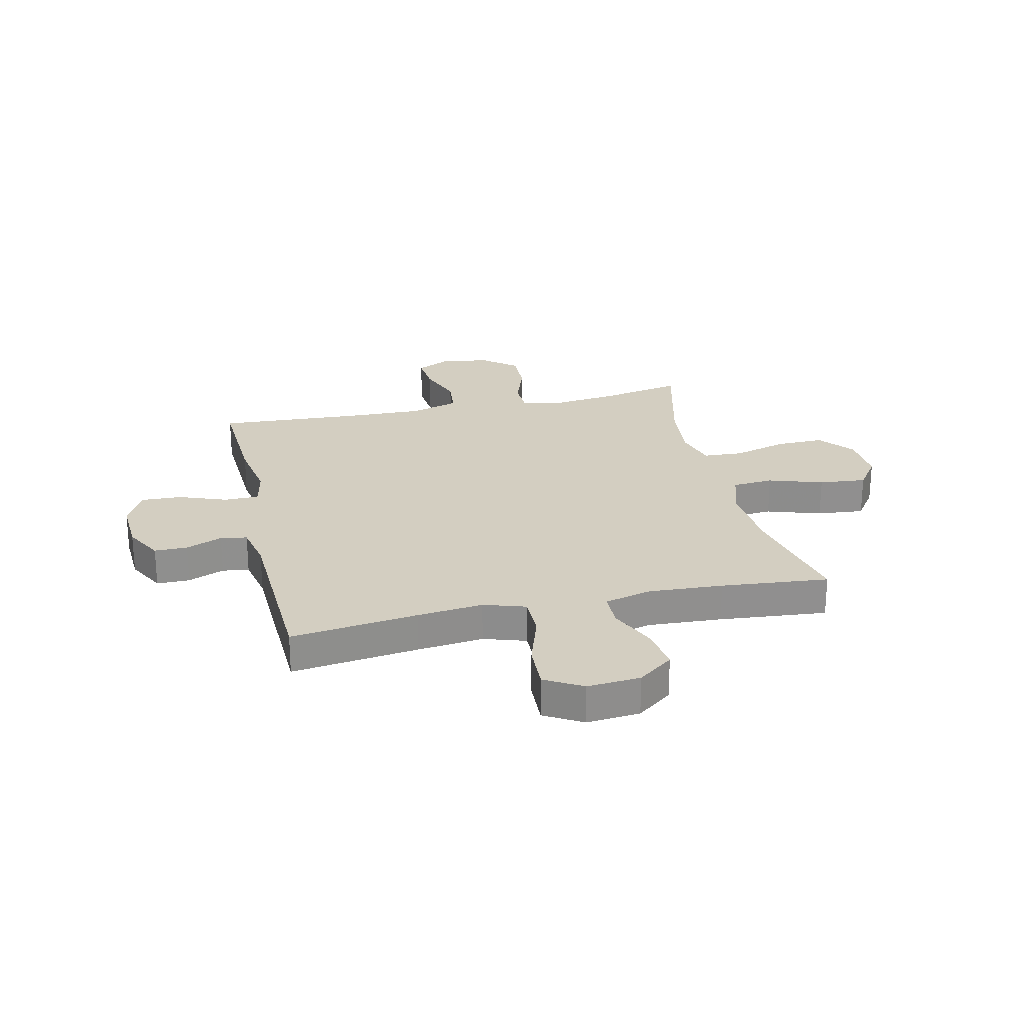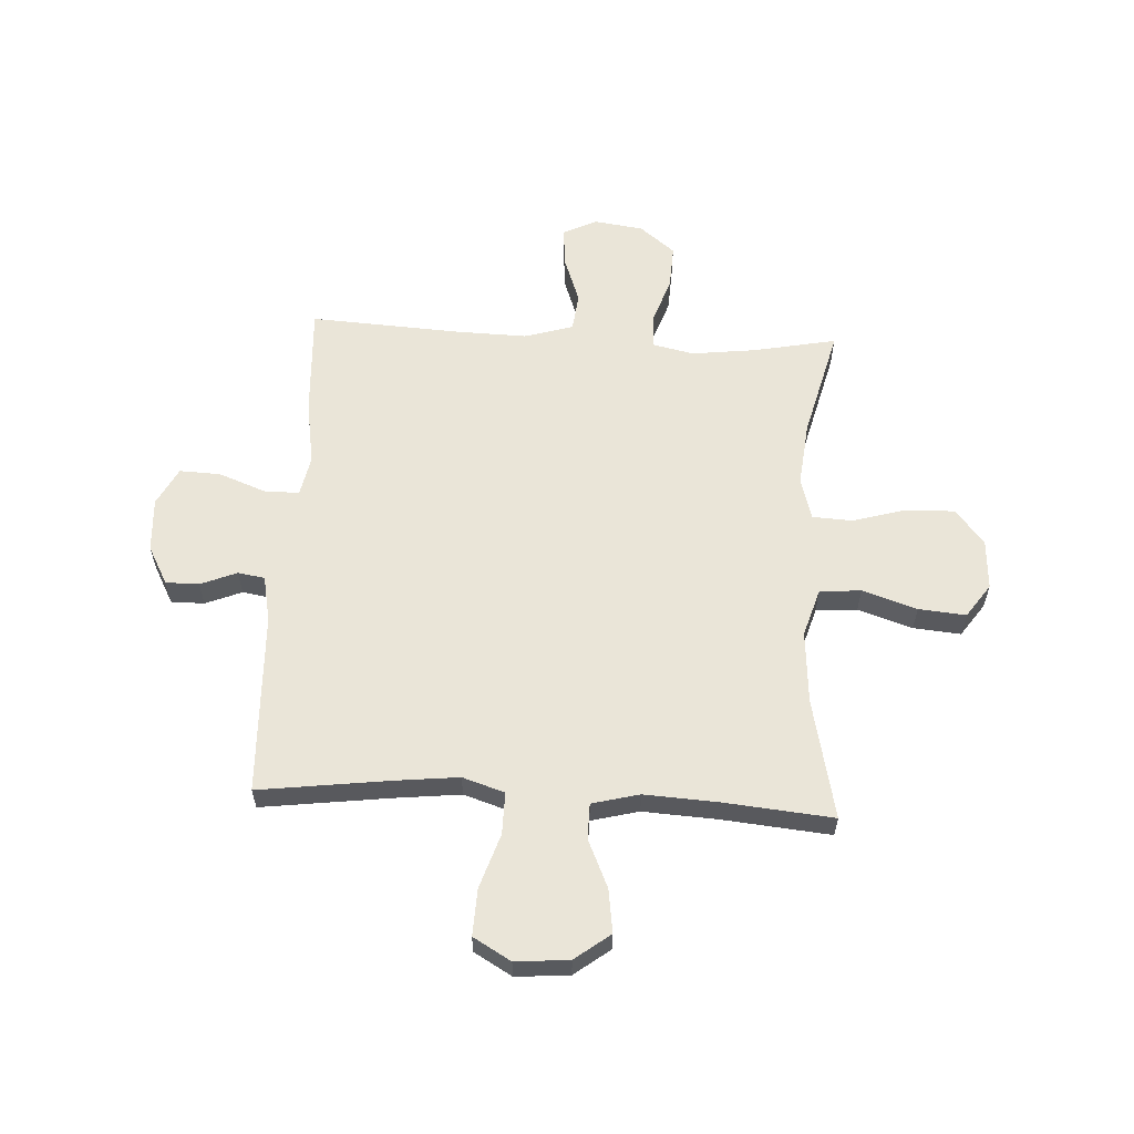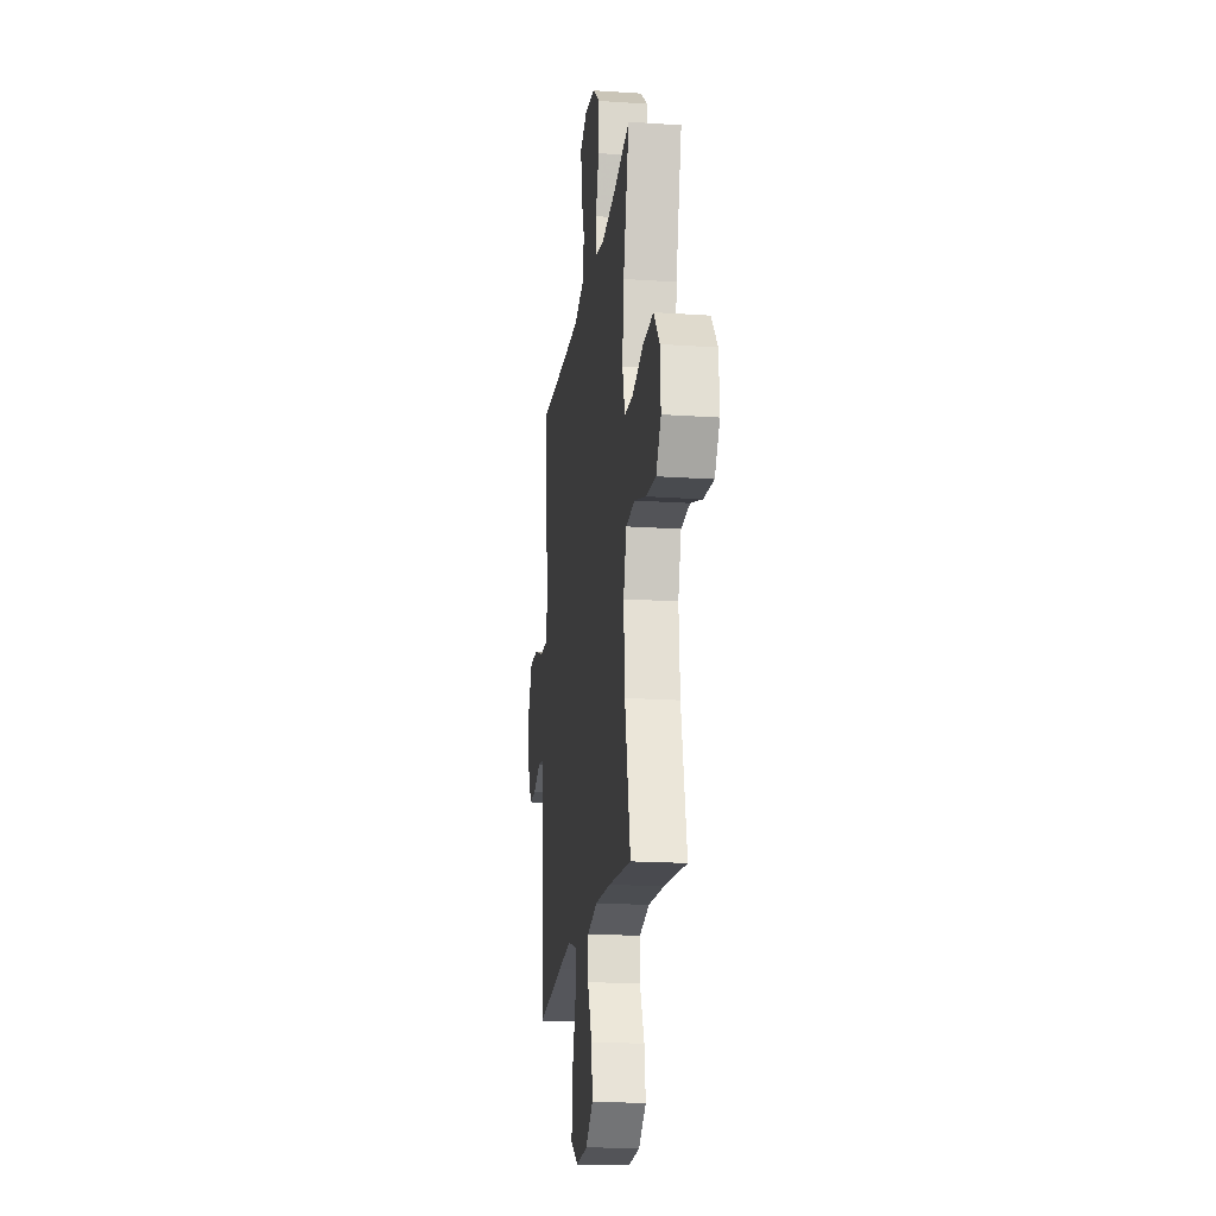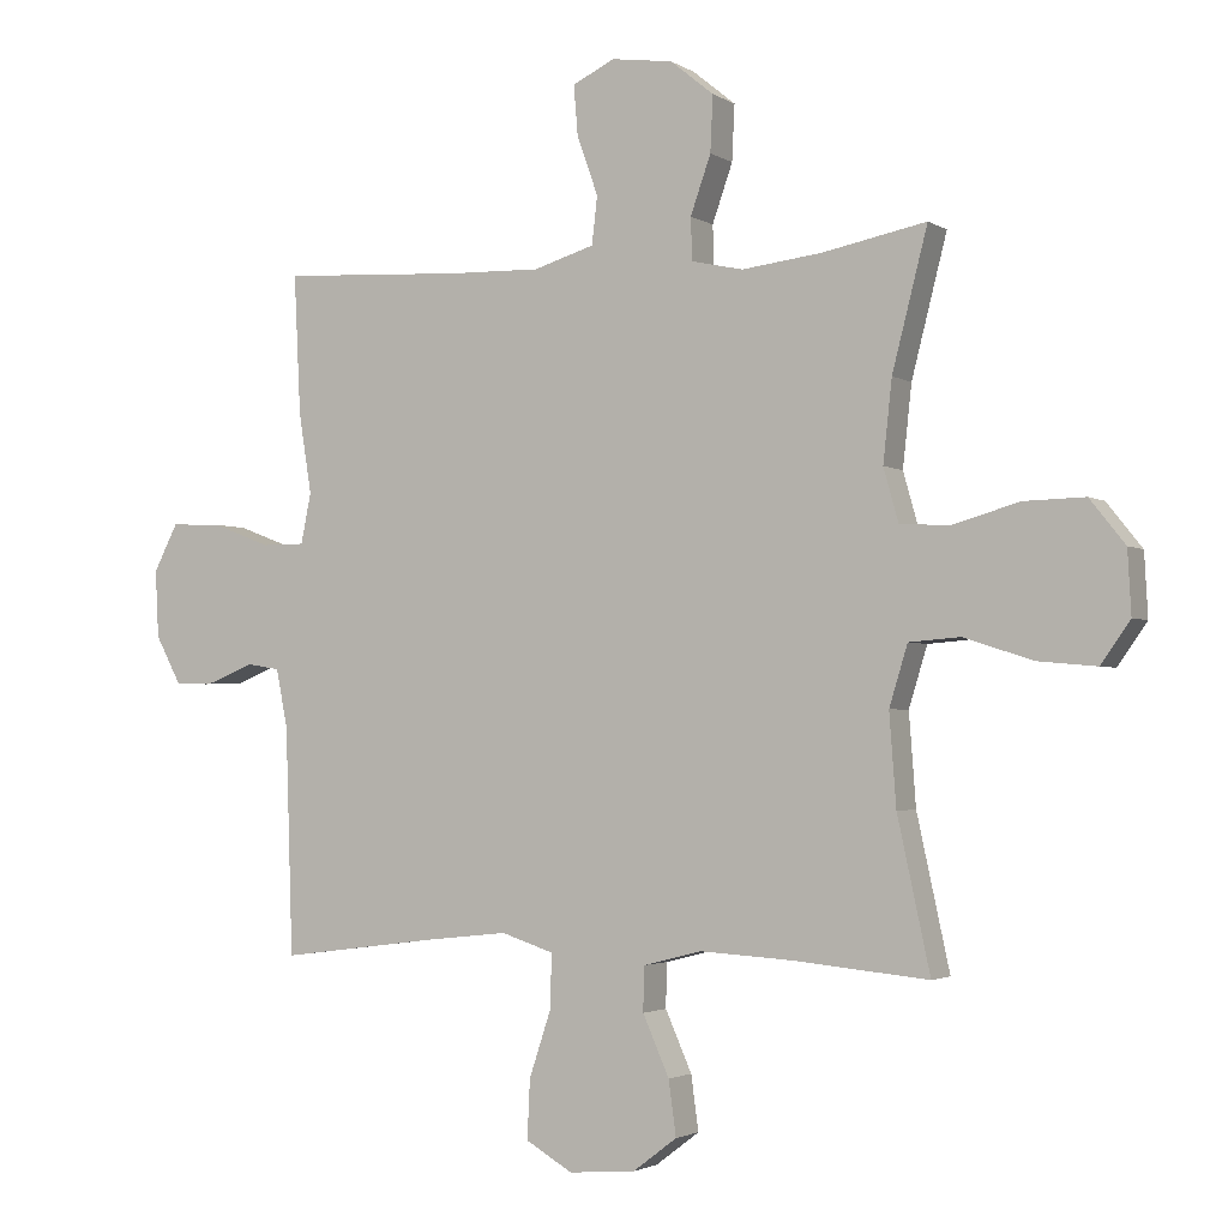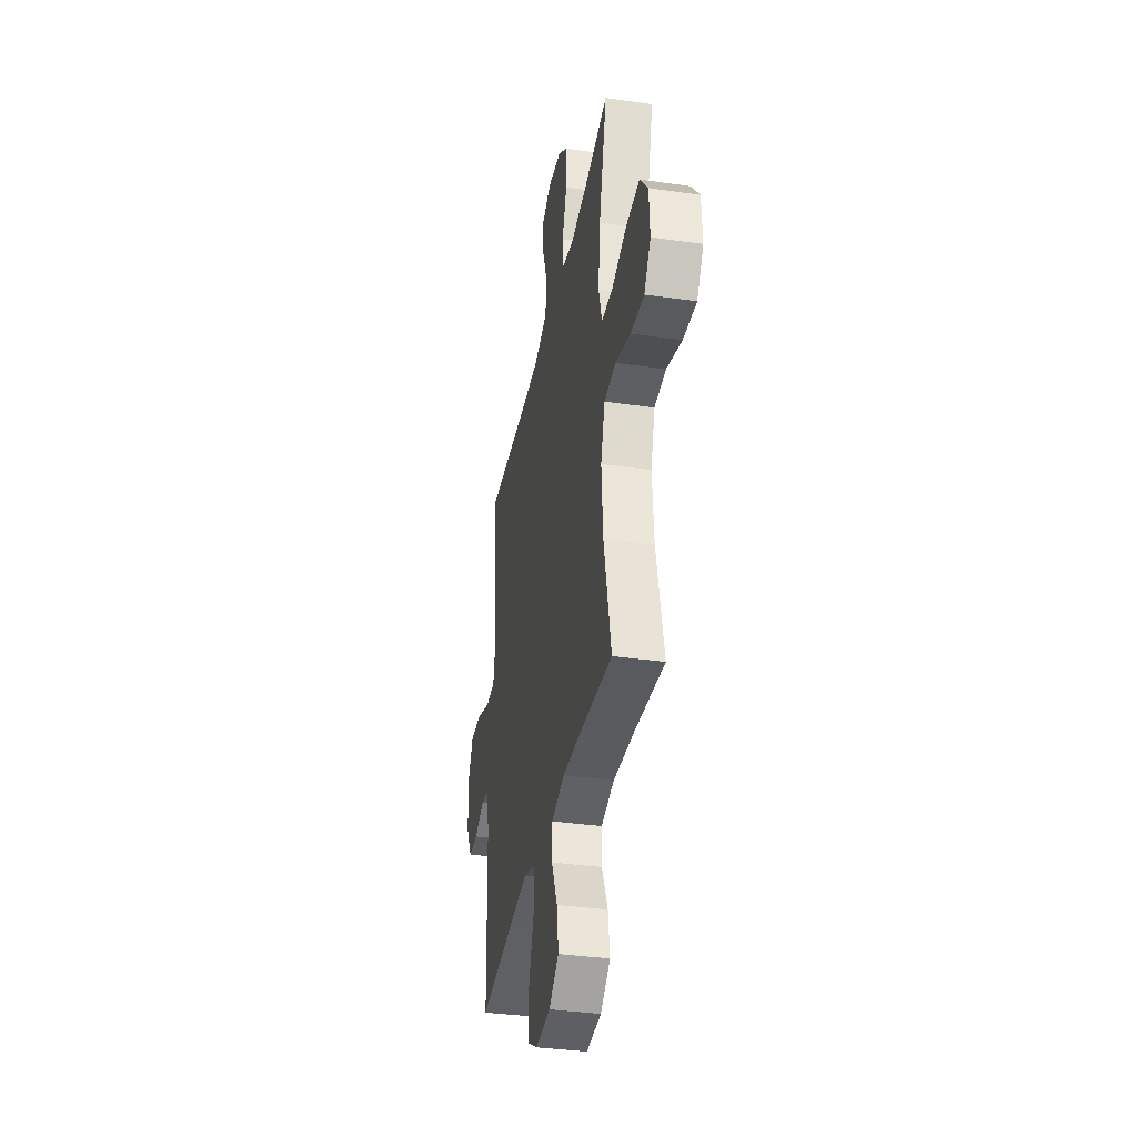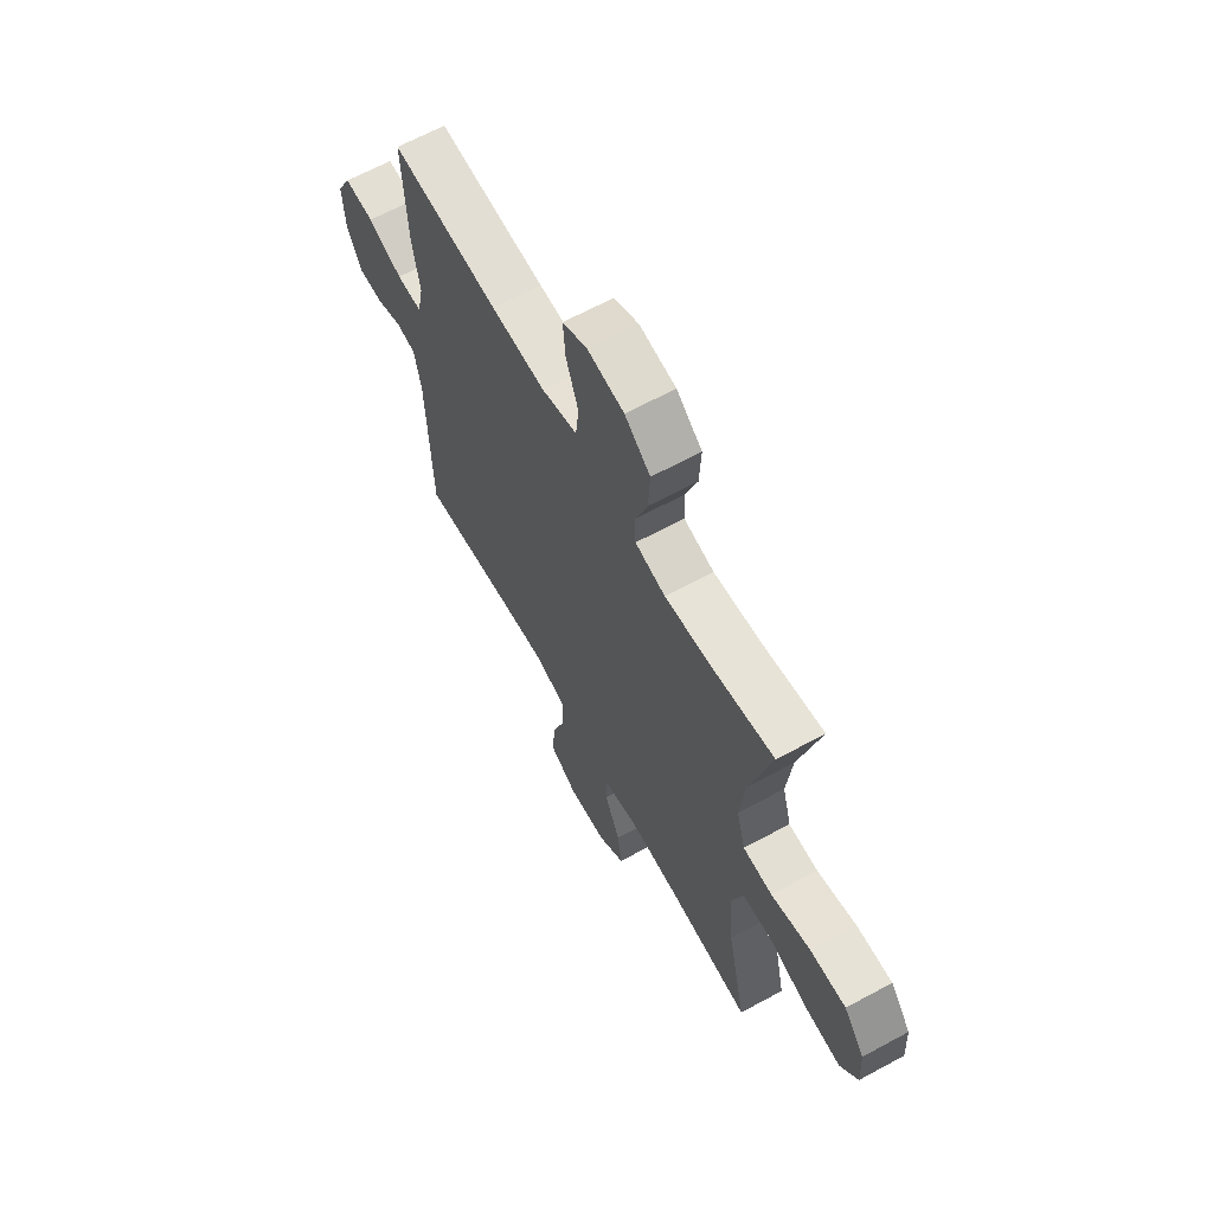
<metadata>
{"format":"obj","ext":"obj","renderer":"f3d","projection":"perspective","resolution":1024,"background":"white","views":[{"elev":25.0,"azim":167.1,"up":"+Y"},{"elev":59.4,"azim":-177.0,"up":"+Y"},{"elev":-19.0,"azim":-97.3,"up":"+Z"},{"elev":-2.5,"azim":-152.5,"up":"+Z"},{"elev":-36.1,"azim":-100.6,"up":"+Z"},{"elev":64.7,"azim":-118.7,"up":"+Z"}]}
</metadata>
<code>
v -0.5 0.07 0.5
v -0.347 0.07 0.47
v -0.229 0.07 0.456
v -0.153 0.07 0.473
v -0.151 0.07 0.535
v -0.181 0.07 0.62
v -0.185 0.07 0.702
v -0.121 0.07 0.754
v -0.03 0.07 0.767
v 0.032 0.07 0.737
v 0.026 0.07 0.664
v -0.005 0.07 0.577
v 0.003 0.07 0.507
v 0.093 0.07 0.48
v 0.229 0.07 0.484
v 0.5 0.07 0.5
v 0.49 0.07 0.295
v 0.471 0.07 0.177
v 0.486 0.07 0.103
v 0.55 0.07 0.103
v 0.637 0.07 0.136
v 0.712 0.07 0.139
v 0.748 0.07 0.07
v 0.743 0.07 -0.029
v 0.705 0.07 -0.1
v 0.644 0.07 -0.1
v 0.577 0.07 -0.073
v 0.528 0.07 -0.081
v 0.511 0.07 -0.166
v 0.5 0.07 -0.5
v 0.265 0.07 -0.47
v 0.144 0.07 -0.457
v 0.067 0.07 -0.482
v 0.068 0.07 -0.559
v 0.101 0.07 -0.659
v 0.105 0.07 -0.745
v 0.036 0.07 -0.785
v -0.062 0.07 -0.777
v -0.127 0.07 -0.728
v -0.116 0.07 -0.648
v -0.077 0.07 -0.56
v -0.078 0.07 -0.495
v -0.165 0.07 -0.473
v -0.302 0.07 -0.481
v -0.5 0.07 -0.5
v -0.452 0.07 -0.279
v -0.442 0.07 -0.145
v -0.469 0.07 -0.057
v -0.545 0.07 -0.051
v -0.645 0.07 -0.084
v -0.732 0.07 -0.092
v -0.775 0.07 -0.031
v -0.77 0.07 0.061
v -0.718 0.07 0.126
v -0.629 0.07 0.124
v -0.53 0.07 0.096
v -0.457 0.07 0.1
v -0.435 0.07 0.178
v -0.448 0.07 0.297
v -0.5 0 0.5
v -0.347 0 0.47
v -0.229 0 0.456
v -0.153 0 0.473
v -0.151 0 0.535
v -0.181 0 0.62
v -0.185 0 0.702
v -0.121 0 0.754
v -0.03 0 0.767
v 0.032 0 0.737
v 0.026 0 0.664
v -0.005 0 0.577
v 0.003 0 0.507
v 0.093 0 0.48
v 0.229 0 0.484
v 0.5 0 0.5
v 0.49 0 0.295
v 0.471 0 0.177
v 0.486 0 0.103
v 0.55 0 0.103
v 0.637 0 0.136
v 0.712 0 0.139
v 0.748 0 0.07
v 0.743 0 -0.029
v 0.705 0 -0.1
v 0.644 0 -0.1
v 0.577 0 -0.073
v 0.528 0 -0.081
v 0.511 0 -0.166
v 0.5 0 -0.5
v 0.265 0 -0.47
v 0.144 0 -0.457
v 0.067 0 -0.482
v 0.068 0 -0.559
v 0.101 0 -0.659
v 0.105 0 -0.745
v 0.036 0 -0.785
v -0.062 0 -0.777
v -0.127 0 -0.728
v -0.116 0 -0.648
v -0.077 0 -0.56
v -0.078 0 -0.495
v -0.165 0 -0.473
v -0.302 0 -0.481
v -0.5 0 -0.5
v -0.452 0 -0.279
v -0.442 0 -0.145
v -0.469 0 -0.057
v -0.545 0 -0.051
v -0.645 0 -0.084
v -0.732 0 -0.092
v -0.775 0 -0.031
v -0.77 0 0.061
v -0.718 0 0.126
v -0.629 0 0.124
v -0.53 0 0.096
v -0.457 0 0.1
v -0.435 0 0.178
v -0.448 0 0.297
f 54 55 56
f 53 54 56
f 52 53 56
f 51 52 56
f 50 51 56
f 49 50 56
f 48 49 56 57
f 47 48 57 58
f 44 45 46
f 43 44 46 47
f 42 43 47 58
f 39 40 41
f 38 39 41
f 37 38 41
f 36 37 41
f 35 36 41
f 34 35 41
f 33 34 41 42
f 42 58 59
f 33 42 59
f 32 33 59
f 29 30 31
f 59 1 2
f 32 59 2
f 31 32 2
f 29 31 2
f 28 29 2
f 25 26 27
f 24 25 27
f 23 24 27
f 22 23 27
f 21 22 27
f 20 21 27
f 15 16 17 18
f 14 15 18 19
f 13 14 19
f 10 11 12
f 9 10 12
f 8 9 12
f 7 8 12
f 6 7 12
f 5 6 12
f 4 5 12 13
f 3 4 13 19
f 28 2 3 19
f 19 20 27 28
f 115 114 113
f 115 113 112
f 115 112 111
f 115 111 110
f 115 110 109
f 115 109 108
f 116 115 108 107
f 117 116 107 106
f 105 104 103
f 106 105 103 102
f 117 106 102 101
f 100 99 98
f 100 98 97
f 100 97 96
f 100 96 95
f 100 95 94
f 100 94 93
f 101 100 93 92
f 118 117 101
f 118 101 92
f 118 92 91
f 90 89 88
f 61 60 118
f 61 118 91
f 61 91 90
f 61 90 88
f 61 88 87
f 86 85 84
f 86 84 83
f 86 83 82
f 86 82 81
f 86 81 80
f 86 80 79
f 77 76 75 74
f 78 77 74 73
f 78 73 72
f 71 70 69
f 71 69 68
f 71 68 67
f 71 67 66
f 71 66 65
f 71 65 64
f 72 71 64 63
f 78 72 63 62
f 78 62 61 87
f 87 86 79 78
f 1 60 61 2
f 2 61 62 3
f 3 62 63 4
f 4 63 64 5
f 5 64 65 6
f 6 65 66 7
f 7 66 67 8
f 8 67 68 9
f 9 68 69 10
f 10 69 70 11
f 11 70 71 12
f 12 71 72 13
f 13 72 73 14
f 14 73 74 15
f 15 74 75 16
f 16 75 76 17
f 17 76 77 18
f 18 77 78 19
f 19 78 79 20
f 20 79 80 21
f 21 80 81 22
f 22 81 82 23
f 23 82 83 24
f 24 83 84 25
f 25 84 85 26
f 26 85 86 27
f 27 86 87 28
f 28 87 88 29
f 29 88 89 30
f 30 89 90 31
f 31 90 91 32
f 32 91 92 33
f 33 92 93 34
f 34 93 94 35
f 35 94 95 36
f 36 95 96 37
f 37 96 97 38
f 38 97 98 39
f 39 98 99 40
f 40 99 100 41
f 41 100 101 42
f 42 101 102 43
f 43 102 103 44
f 44 103 104 45
f 45 104 105 46
f 46 105 106 47
f 47 106 107 48
f 48 107 108 49
f 49 108 109 50
f 50 109 110 51
f 51 110 111 52
f 52 111 112 53
f 53 112 113 54
f 54 113 114 55
f 55 114 115 56
f 56 115 116 57
f 57 116 117 58
f 58 117 118 59
f 59 118 60 1

</code>
